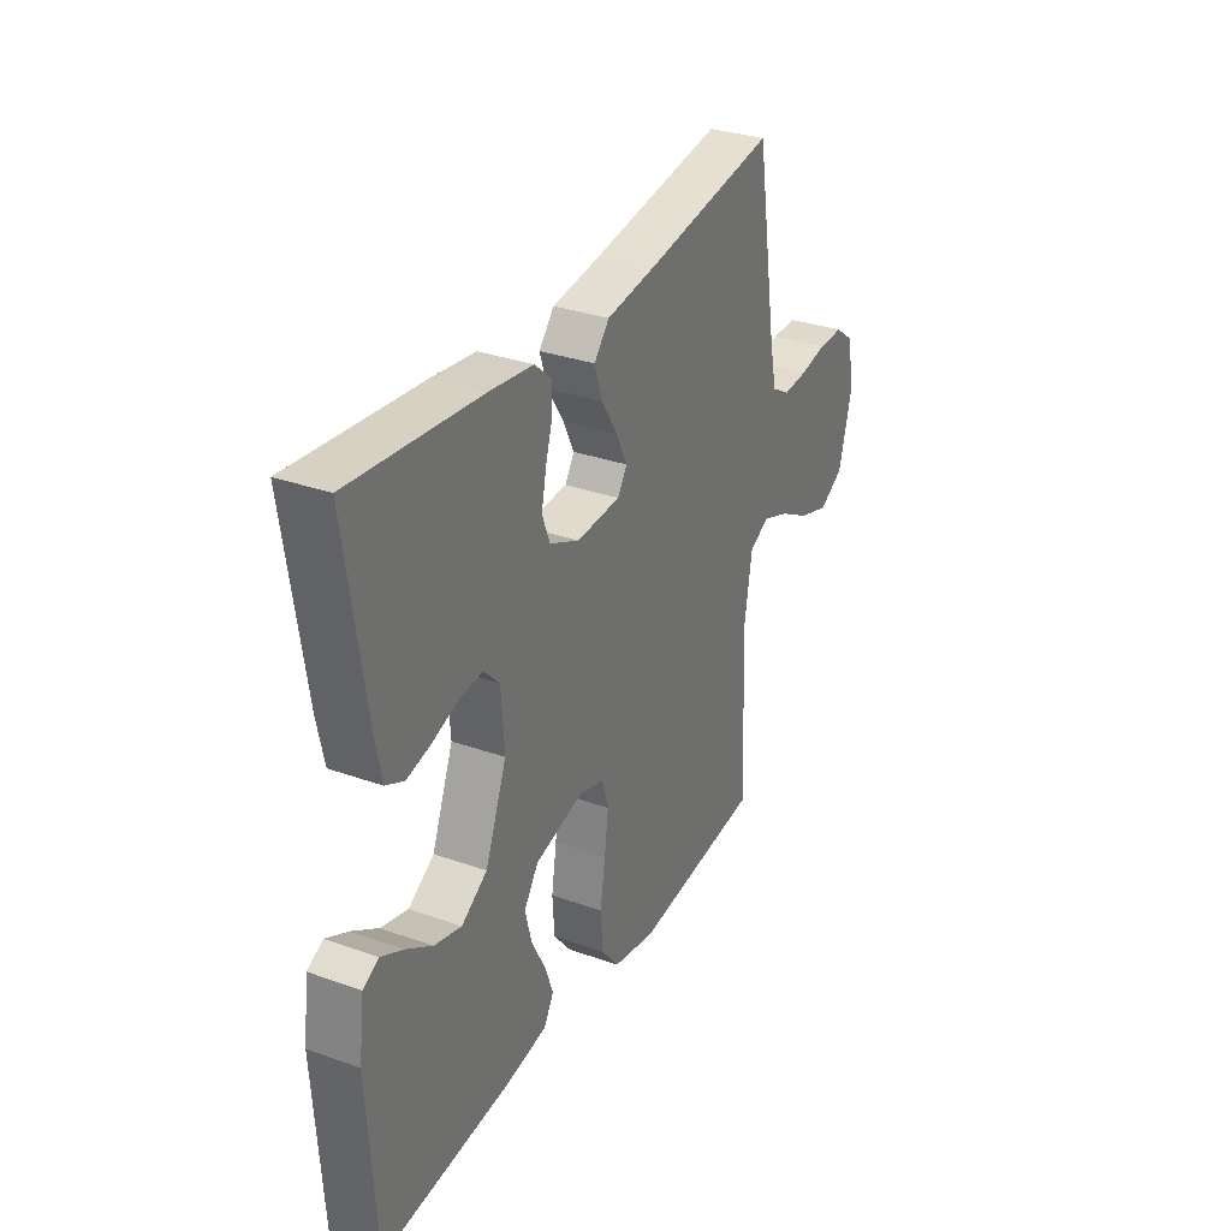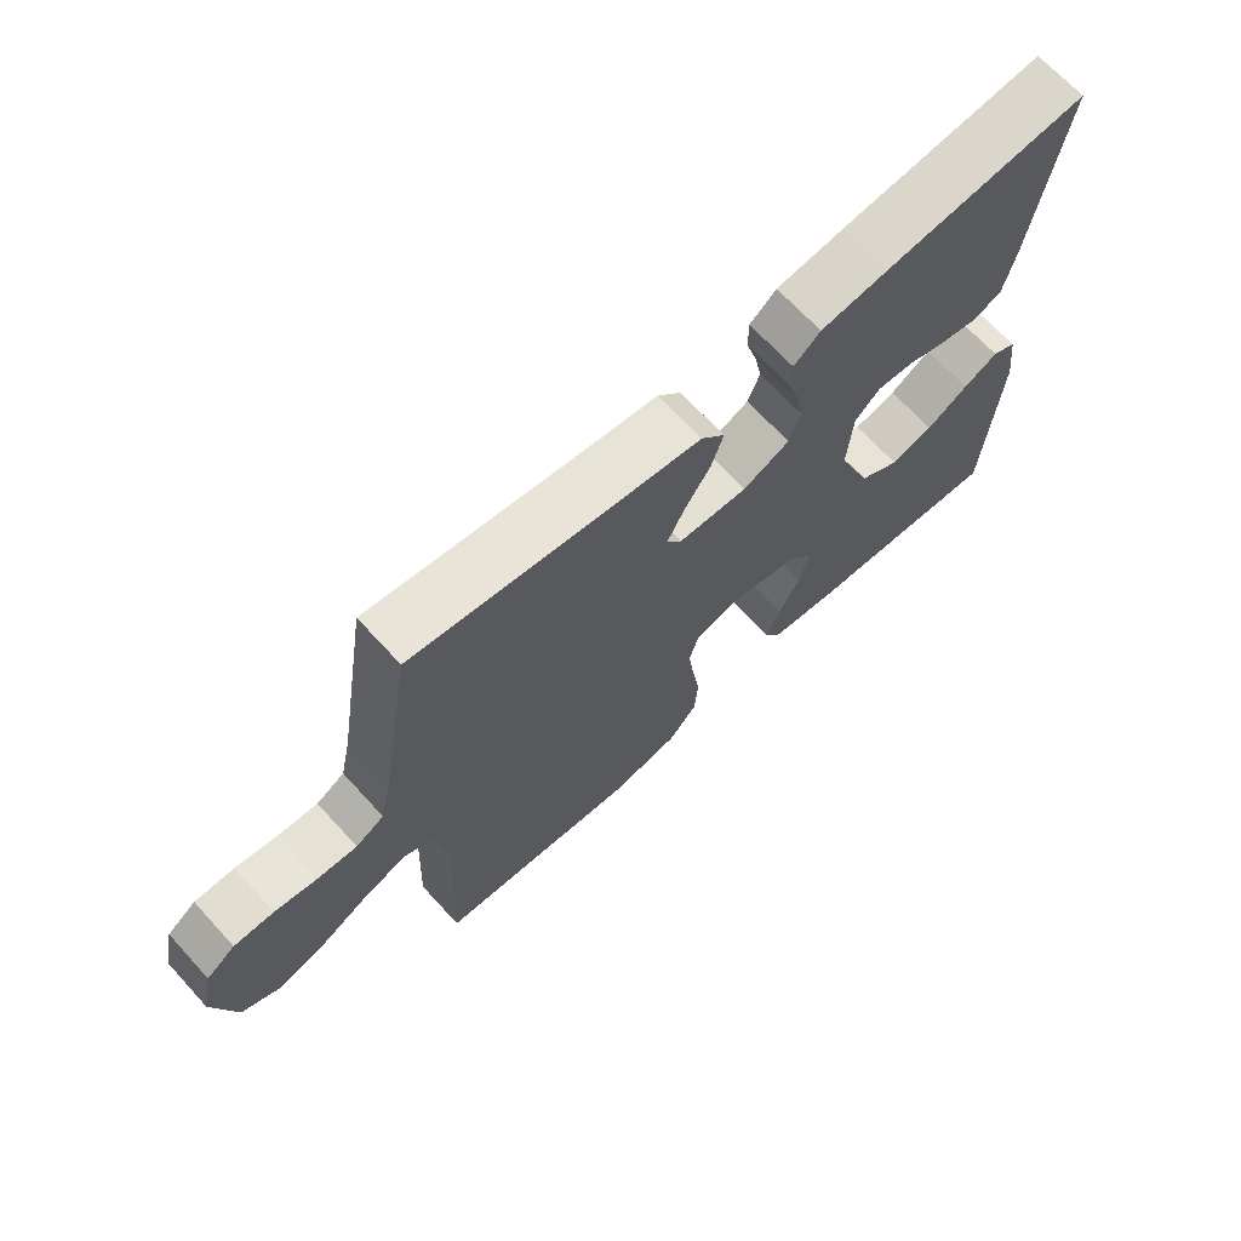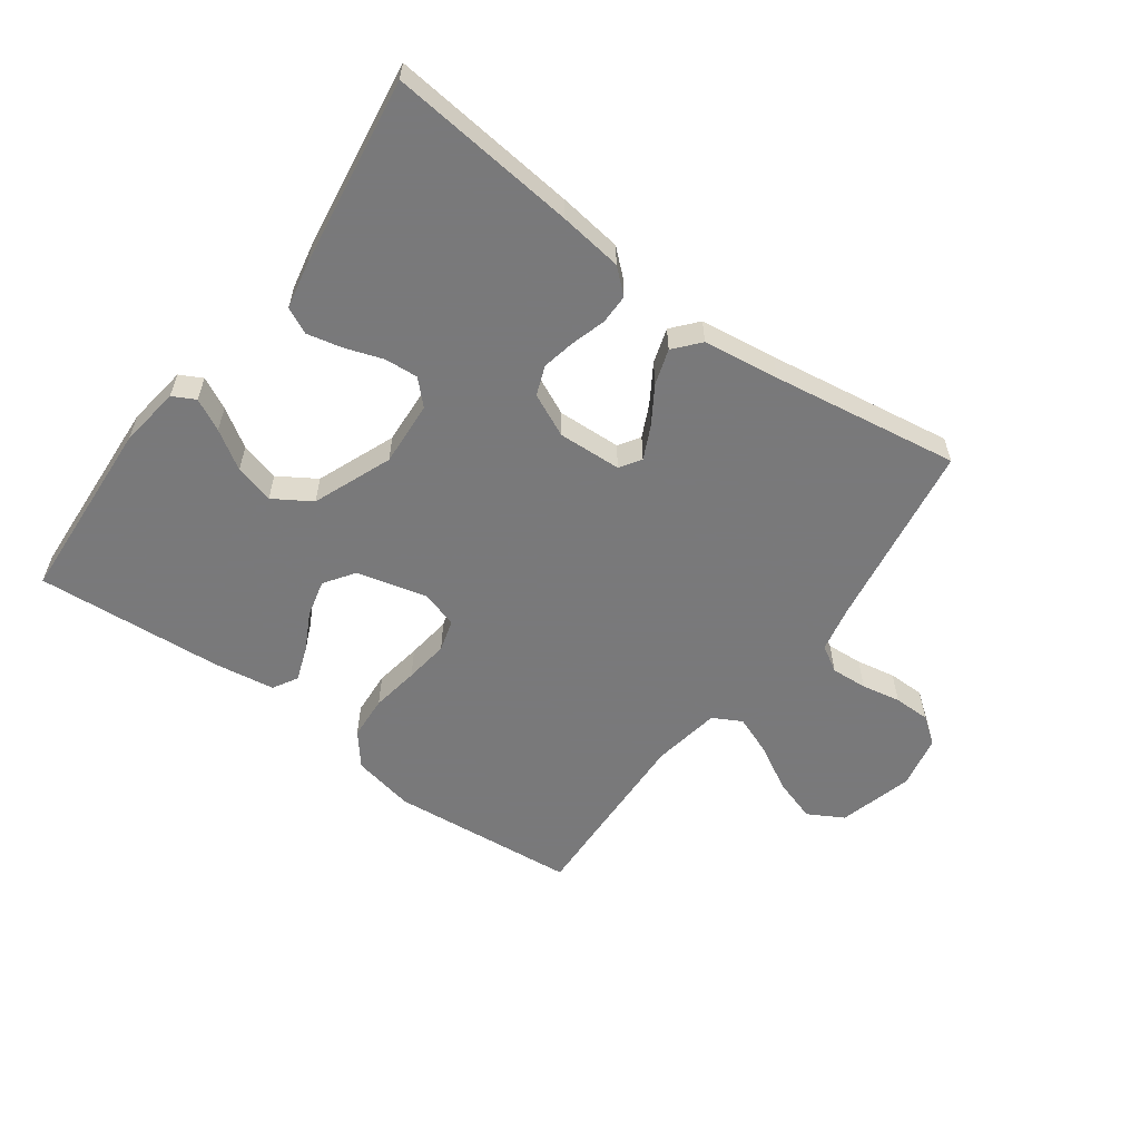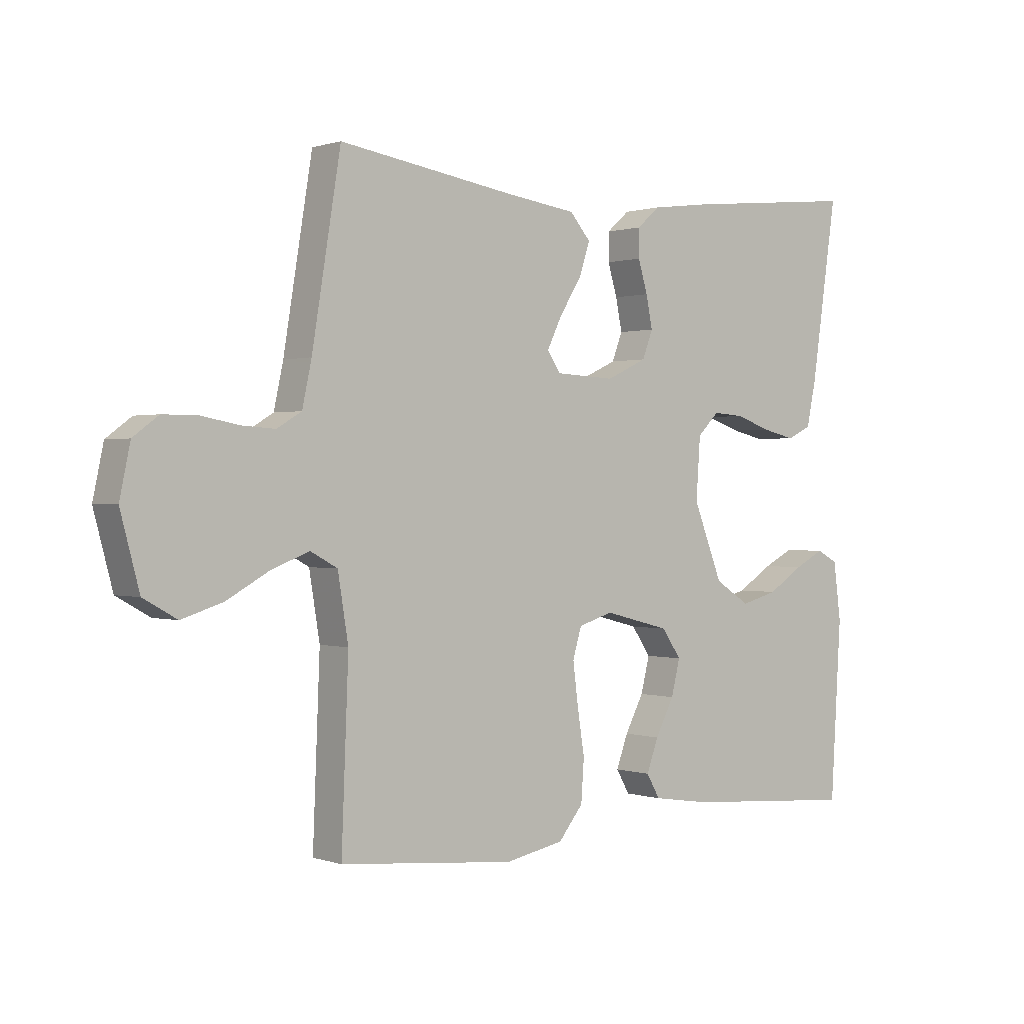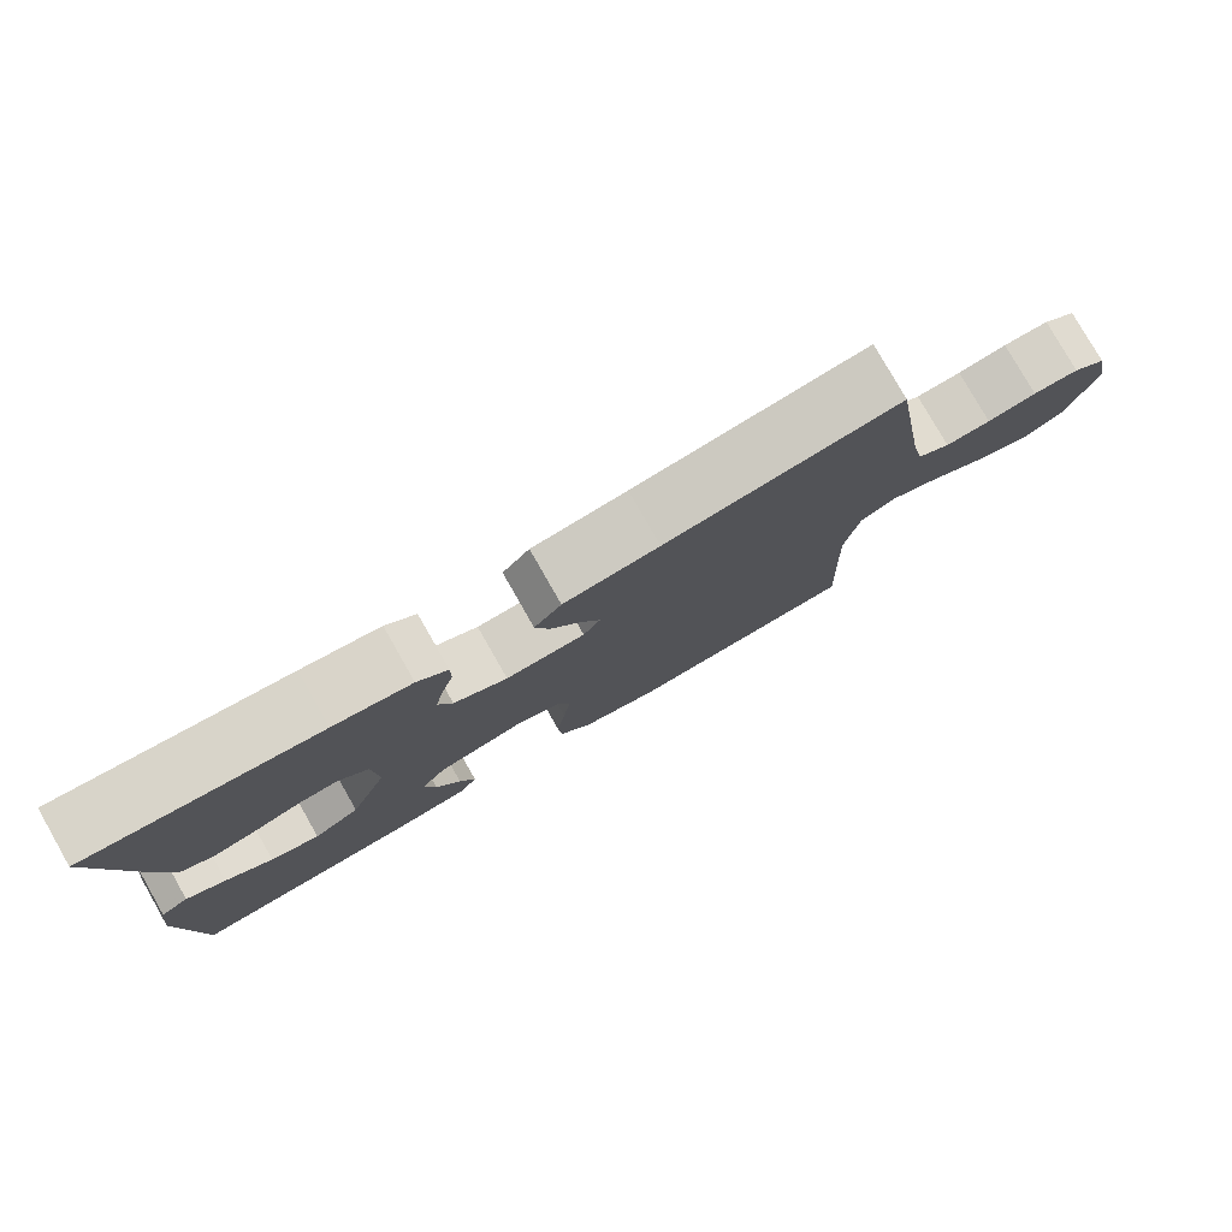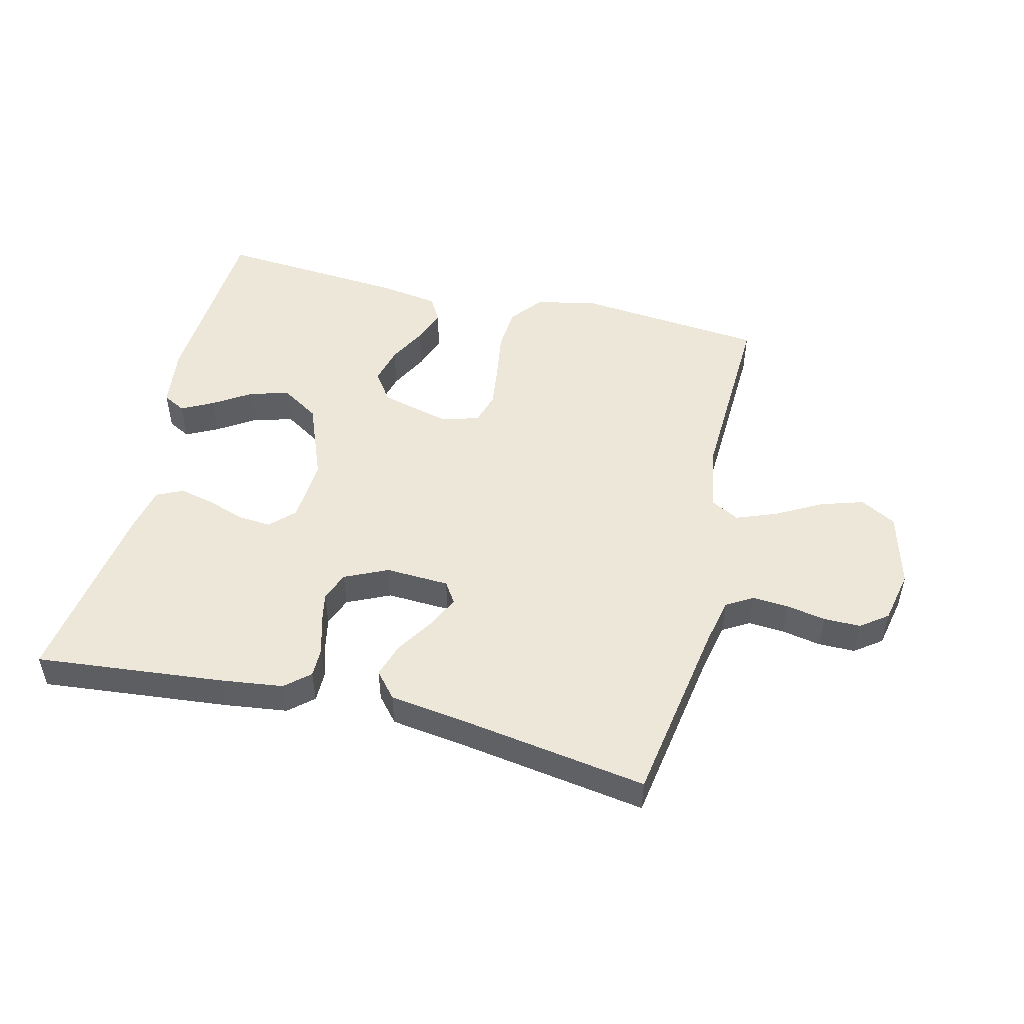
<metadata>
{"format":"obj","ext":"obj","renderer":"f3d","projection":"perspective","resolution":1024,"background":"white","views":[{"elev":31.8,"azim":-63.4,"up":"+Z"},{"elev":68.4,"azim":137.5,"up":"+Z"},{"elev":-57.8,"azim":-36.3,"up":"+Y"},{"elev":0.6,"azim":140.5,"up":"+Z"},{"elev":79.2,"azim":-29.7,"up":"+Z"},{"elev":49.8,"azim":13.7,"up":"+Y"}]}
</metadata>
<code>
v -0.5 0.07 0.5
v -0.2 0.07 0.47
v -0.099 0.07 0.457
v -0.06 0.07 0.423
v -0.06 0.07 0.375
v -0.076 0.07 0.321
v -0.087 0.07 0.267
v -0.069 0.07 0.22
v 0 0.07 0.188
v 0.102 0.07 0.193
v 0.124 0.07 0.227
v 0.099 0.07 0.279
v 0.061 0.07 0.339
v 0.043 0.07 0.395
v 0.078 0.07 0.436
v 0.2 0.07 0.453
v 0.5 0.07 0.5
v 0.549 0.07 0.2
v 0.565 0.07 0.126
v 0.607 0.07 0.101
v 0.665 0.07 0.105
v 0.728 0.07 0.117
v 0.787 0.07 0.117
v 0.83 0.07 0.085
v 0.848 0.07 0
v 0.816 0.07 -0.12
v 0.759 0.07 -0.152
v 0.689 0.07 -0.13
v 0.617 0.07 -0.09
v 0.552 0.07 -0.065
v 0.506 0.07 -0.09
v 0.488 0.07 -0.2
v 0.5 0.07 -0.5
v 0.2 0.07 -0.529
v 0.1 0.07 -0.509
v 0.058 0.07 -0.457
v 0.053 0.07 -0.386
v 0.065 0.07 -0.309
v 0.074 0.07 -0.238
v 0.059 0.07 -0.187
v 0 0.07 -0.169
v -0.113 0.07 -0.198
v -0.146 0.07 -0.246
v -0.131 0.07 -0.306
v -0.099 0.07 -0.367
v -0.079 0.07 -0.422
v -0.102 0.07 -0.462
v -0.2 0.07 -0.477
v -0.5 0.07 -0.5
v -0.518 0.07 -0.2
v -0.505 0.07 -0.102
v -0.469 0.07 -0.083
v -0.418 0.07 -0.109
v -0.357 0.07 -0.148
v -0.294 0.07 -0.165
v -0.234 0.07 -0.127
v -0.184 0.07 0
v -0.191 0.07 0.104
v -0.228 0.07 0.141
v -0.281 0.07 0.137
v -0.342 0.07 0.116
v -0.398 0.07 0.103
v -0.44 0.07 0.123
v -0.456 0.07 0.2
v -0.5 0 0.5
v -0.2 0 0.47
v -0.099 0 0.457
v -0.06 0 0.423
v -0.06 0 0.375
v -0.076 0 0.321
v -0.087 0 0.267
v -0.069 0 0.22
v 0 0 0.188
v 0.102 0 0.193
v 0.124 0 0.227
v 0.099 0 0.279
v 0.061 0 0.339
v 0.043 0 0.395
v 0.078 0 0.436
v 0.2 0 0.453
v 0.5 0 0.5
v 0.549 0 0.2
v 0.565 0 0.126
v 0.607 0 0.101
v 0.665 0 0.105
v 0.728 0 0.117
v 0.787 0 0.117
v 0.83 0 0.085
v 0.848 0 0
v 0.816 0 -0.12
v 0.759 0 -0.152
v 0.689 0 -0.13
v 0.617 0 -0.09
v 0.552 0 -0.065
v 0.506 0 -0.09
v 0.488 0 -0.2
v 0.5 0 -0.5
v 0.2 0 -0.529
v 0.1 0 -0.509
v 0.058 0 -0.457
v 0.053 0 -0.386
v 0.065 0 -0.309
v 0.074 0 -0.238
v 0.059 0 -0.187
v 0 0 -0.169
v -0.113 0 -0.198
v -0.146 0 -0.246
v -0.131 0 -0.306
v -0.099 0 -0.367
v -0.079 0 -0.422
v -0.102 0 -0.462
v -0.2 0 -0.477
v -0.5 0 -0.5
v -0.518 0 -0.2
v -0.505 0 -0.102
v -0.469 0 -0.083
v -0.418 0 -0.109
v -0.357 0 -0.148
v -0.294 0 -0.165
v -0.234 0 -0.127
v -0.184 0 0
v -0.191 0 0.104
v -0.228 0 0.141
v -0.281 0 0.137
v -0.342 0 0.116
v -0.398 0 0.103
v -0.44 0 0.123
v -0.456 0 0.2
f 4 5 6
f 3 4 6
f 2 3 6
f 1 2 6
f 64 1 6
f 63 64 6
f 62 63 6
f 61 62 6
f 60 61 6
f 59 60 6 7
f 58 59 7 8
f 57 58 8 9
f 56 57 9 10
f 52 53 54
f 51 52 54
f 50 51 54
f 49 50 54
f 48 49 54
f 47 48 54
f 46 47 54
f 45 46 54
f 44 45 54
f 43 44 54 55
f 42 43 55 56
f 36 37 38
f 35 36 38
f 34 35 38
f 33 34 38
f 32 33 38
f 31 32 38 39
f 30 31 39 40
f 27 28 29
f 26 27 29
f 25 26 29
f 24 25 29
f 23 24 29
f 22 23 29
f 21 22 29
f 20 21 29 30
f 30 40 41
f 20 30 41
f 19 20 41
f 16 17 18
f 16 18 19
f 15 16 19
f 14 15 19
f 13 14 19
f 12 13 19
f 42 56 10
f 41 42 10
f 19 41 10
f 19 10 11
f 11 12 19
f 70 69 68
f 70 68 67
f 70 67 66
f 70 66 65
f 70 65 128
f 70 128 127
f 70 127 126
f 70 126 125
f 70 125 124
f 71 70 124 123
f 72 71 123 122
f 73 72 122 121
f 74 73 121 120
f 118 117 116
f 118 116 115
f 118 115 114
f 118 114 113
f 118 113 112
f 118 112 111
f 118 111 110
f 118 110 109
f 118 109 108
f 119 118 108 107
f 120 119 107 106
f 102 101 100
f 102 100 99
f 102 99 98
f 102 98 97
f 102 97 96
f 103 102 96 95
f 104 103 95 94
f 93 92 91
f 93 91 90
f 93 90 89
f 93 89 88
f 93 88 87
f 93 87 86
f 93 86 85
f 94 93 85 84
f 105 104 94
f 105 94 84
f 105 84 83
f 82 81 80
f 83 82 80
f 83 80 79
f 83 79 78
f 83 78 77
f 83 77 76
f 74 120 106
f 74 106 105
f 74 105 83
f 75 74 83
f 83 76 75
f 1 65 66 2
f 2 66 67 3
f 3 67 68 4
f 4 68 69 5
f 5 69 70 6
f 6 70 71 7
f 7 71 72 8
f 8 72 73 9
f 9 73 74 10
f 10 74 75 11
f 11 75 76 12
f 12 76 77 13
f 13 77 78 14
f 14 78 79 15
f 15 79 80 16
f 16 80 81 17
f 17 81 82 18
f 18 82 83 19
f 19 83 84 20
f 20 84 85 21
f 21 85 86 22
f 22 86 87 23
f 23 87 88 24
f 24 88 89 25
f 25 89 90 26
f 26 90 91 27
f 27 91 92 28
f 28 92 93 29
f 29 93 94 30
f 30 94 95 31
f 31 95 96 32
f 32 96 97 33
f 33 97 98 34
f 34 98 99 35
f 35 99 100 36
f 36 100 101 37
f 37 101 102 38
f 38 102 103 39
f 39 103 104 40
f 40 104 105 41
f 41 105 106 42
f 42 106 107 43
f 43 107 108 44
f 44 108 109 45
f 45 109 110 46
f 46 110 111 47
f 47 111 112 48
f 48 112 113 49
f 49 113 114 50
f 50 114 115 51
f 51 115 116 52
f 52 116 117 53
f 53 117 118 54
f 54 118 119 55
f 55 119 120 56
f 56 120 121 57
f 57 121 122 58
f 58 122 123 59
f 59 123 124 60
f 60 124 125 61
f 61 125 126 62
f 62 126 127 63
f 63 127 128 64
f 64 128 65 1

</code>
